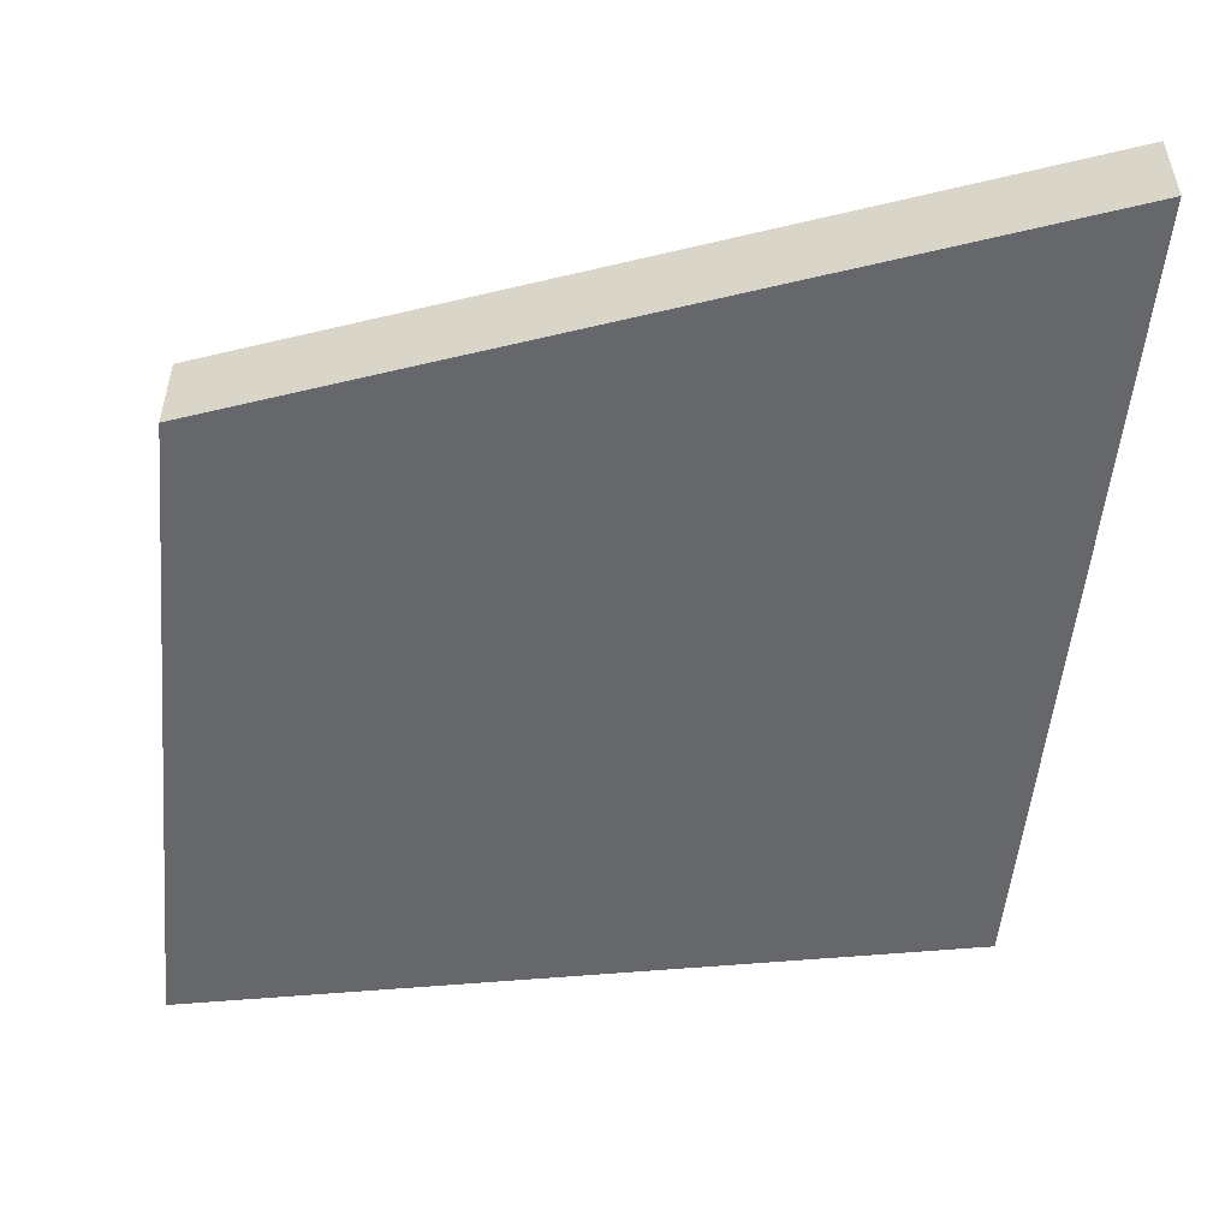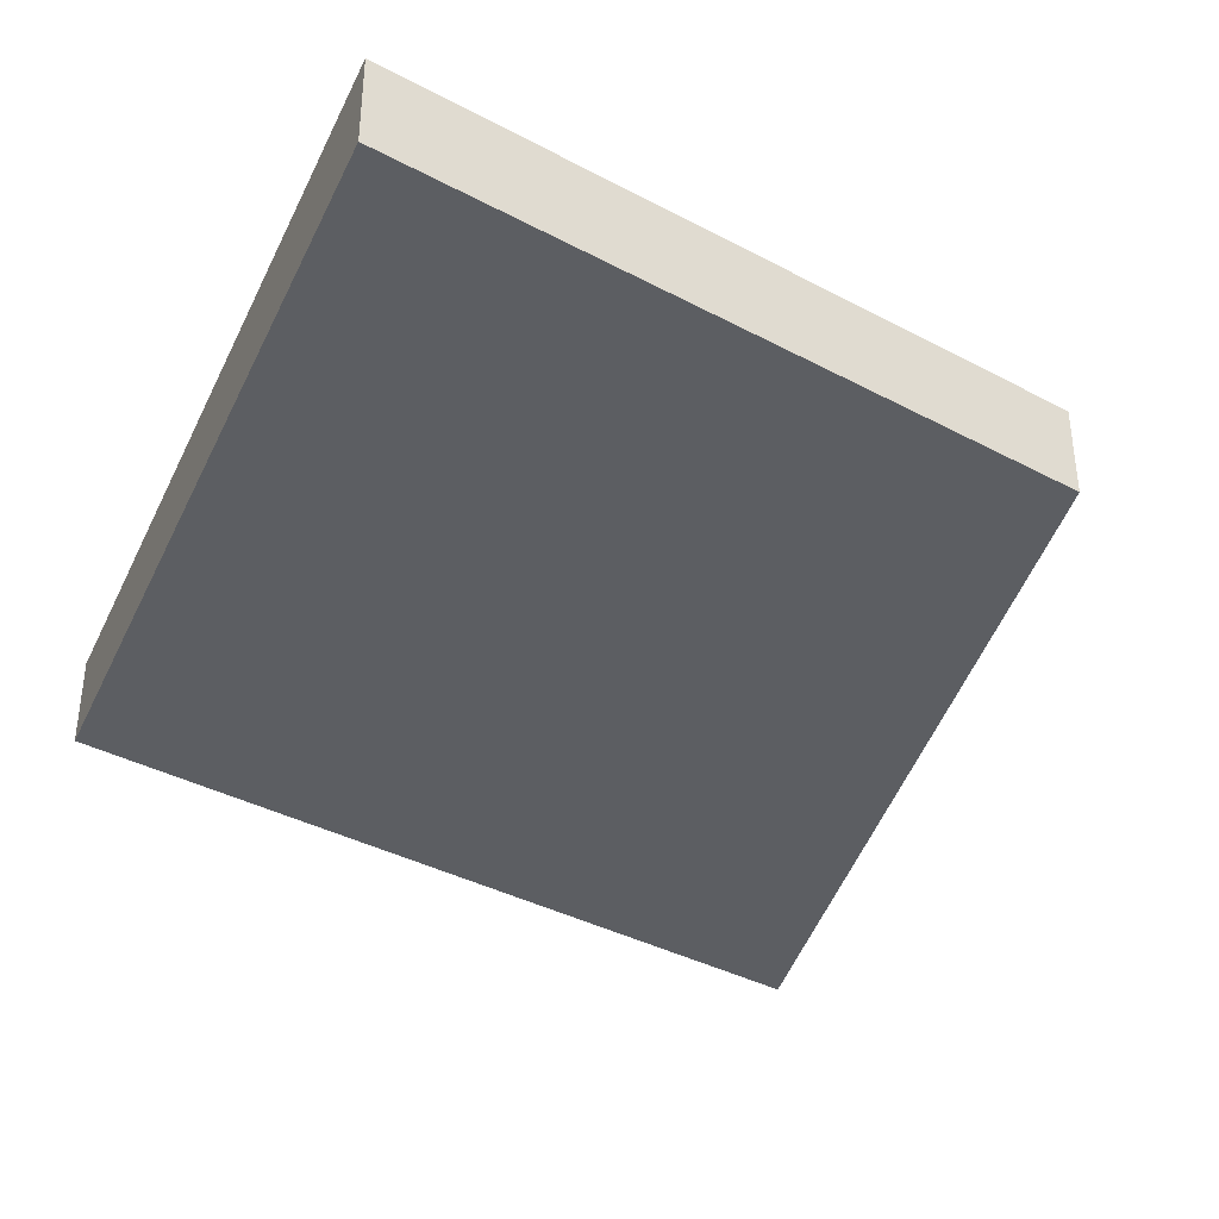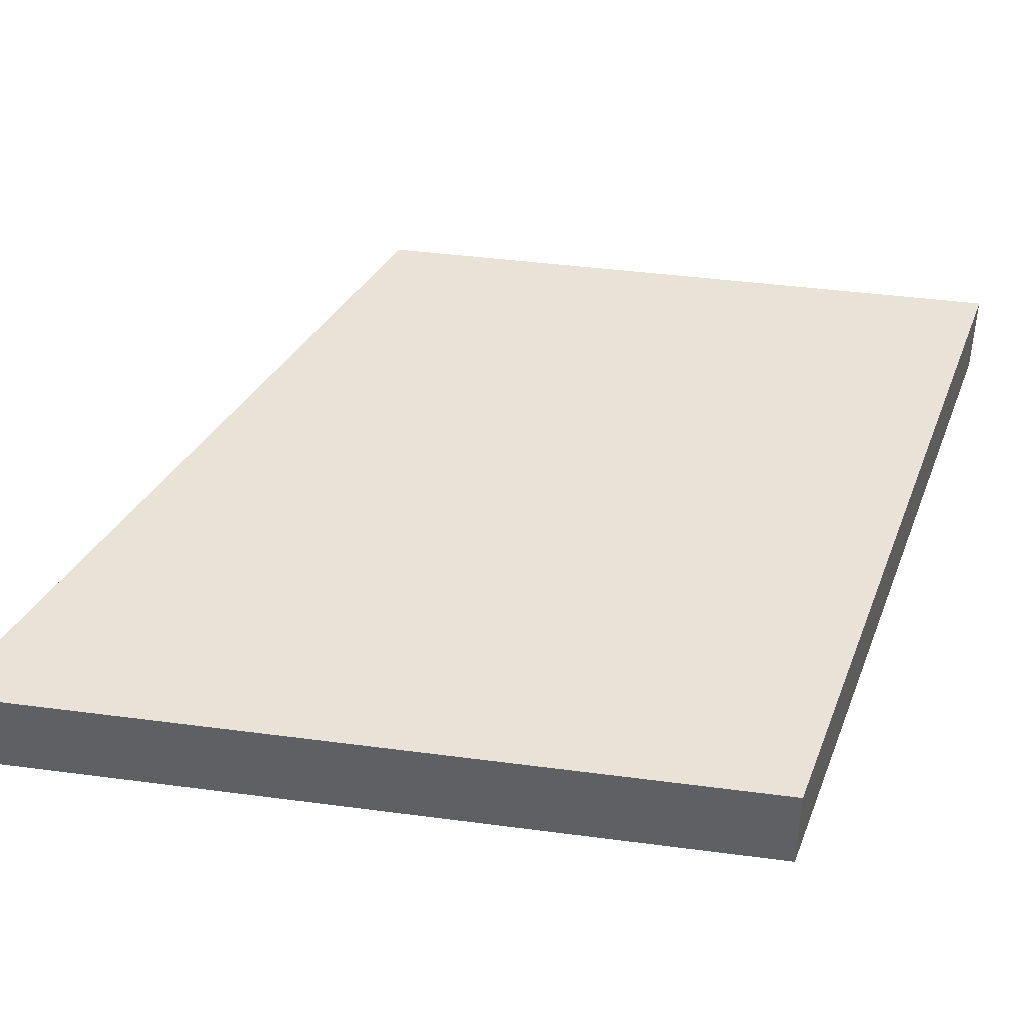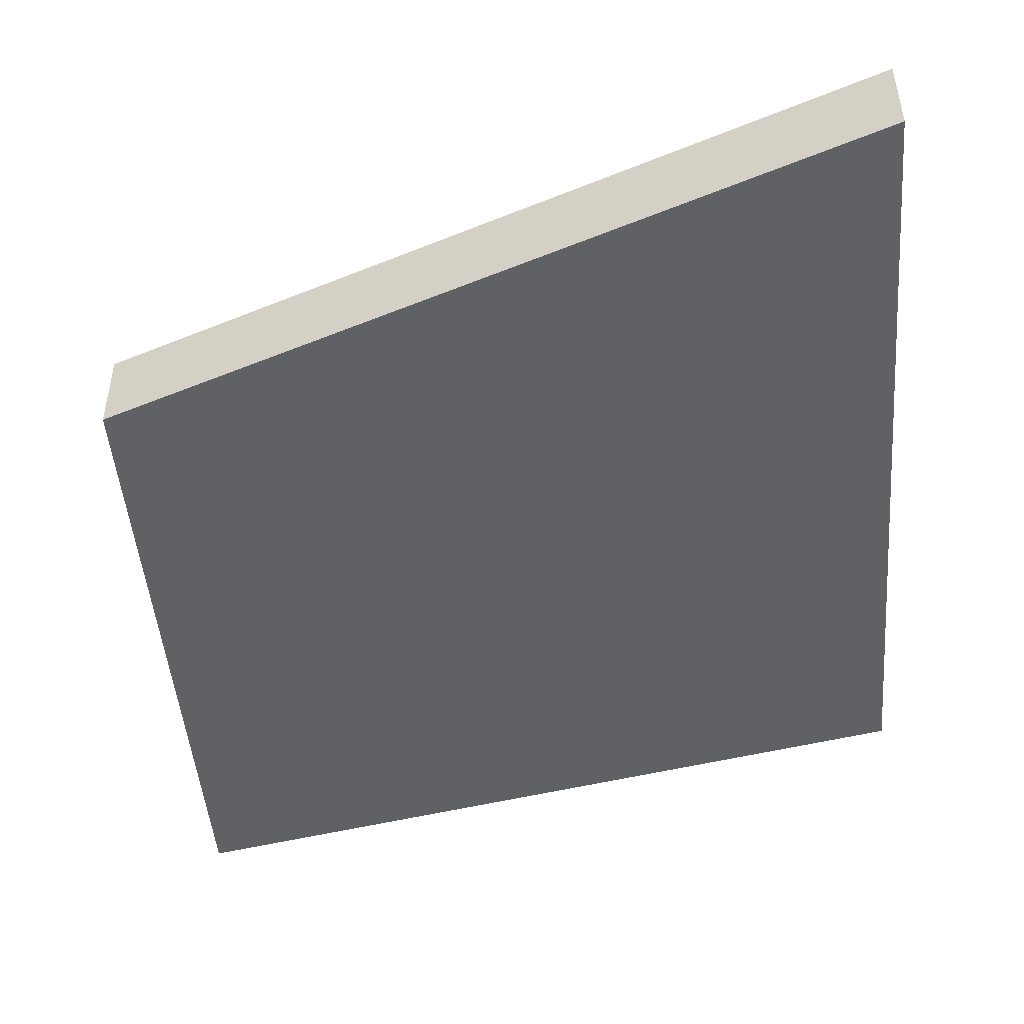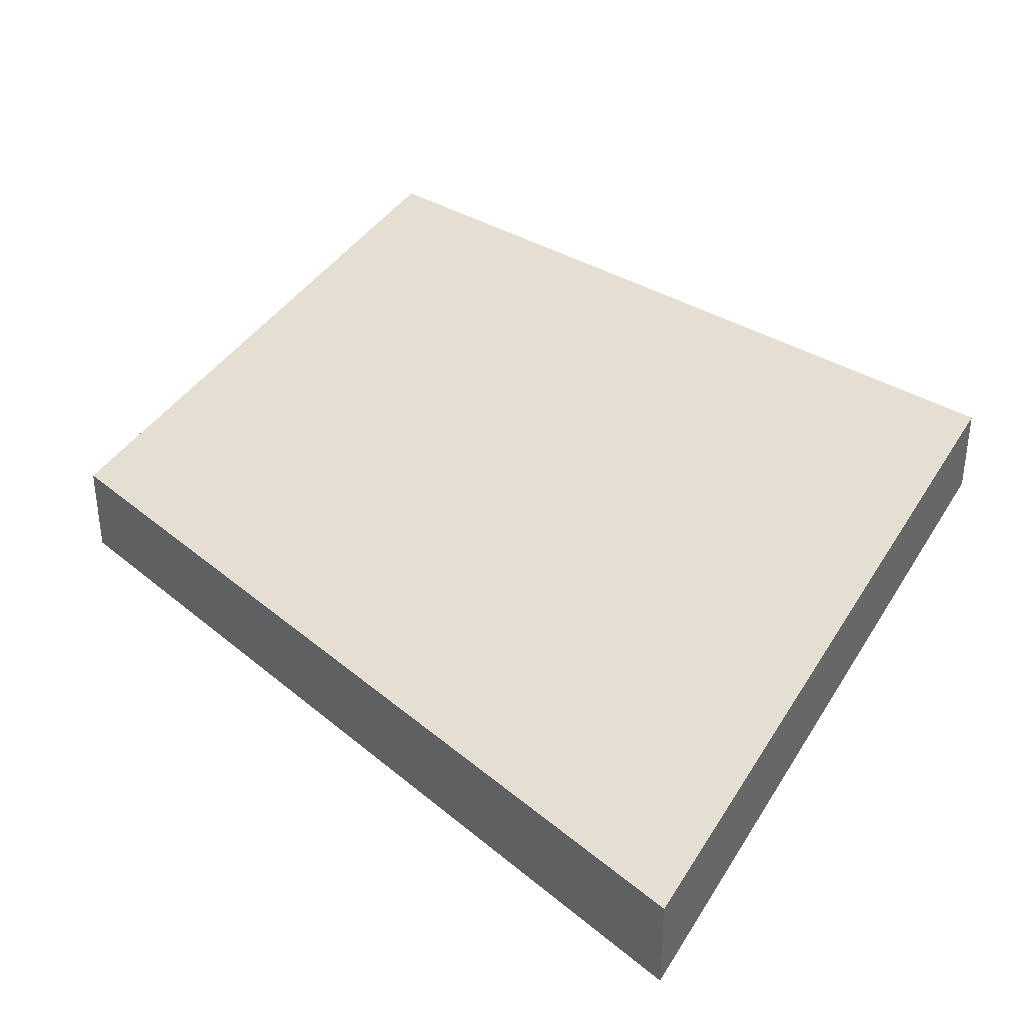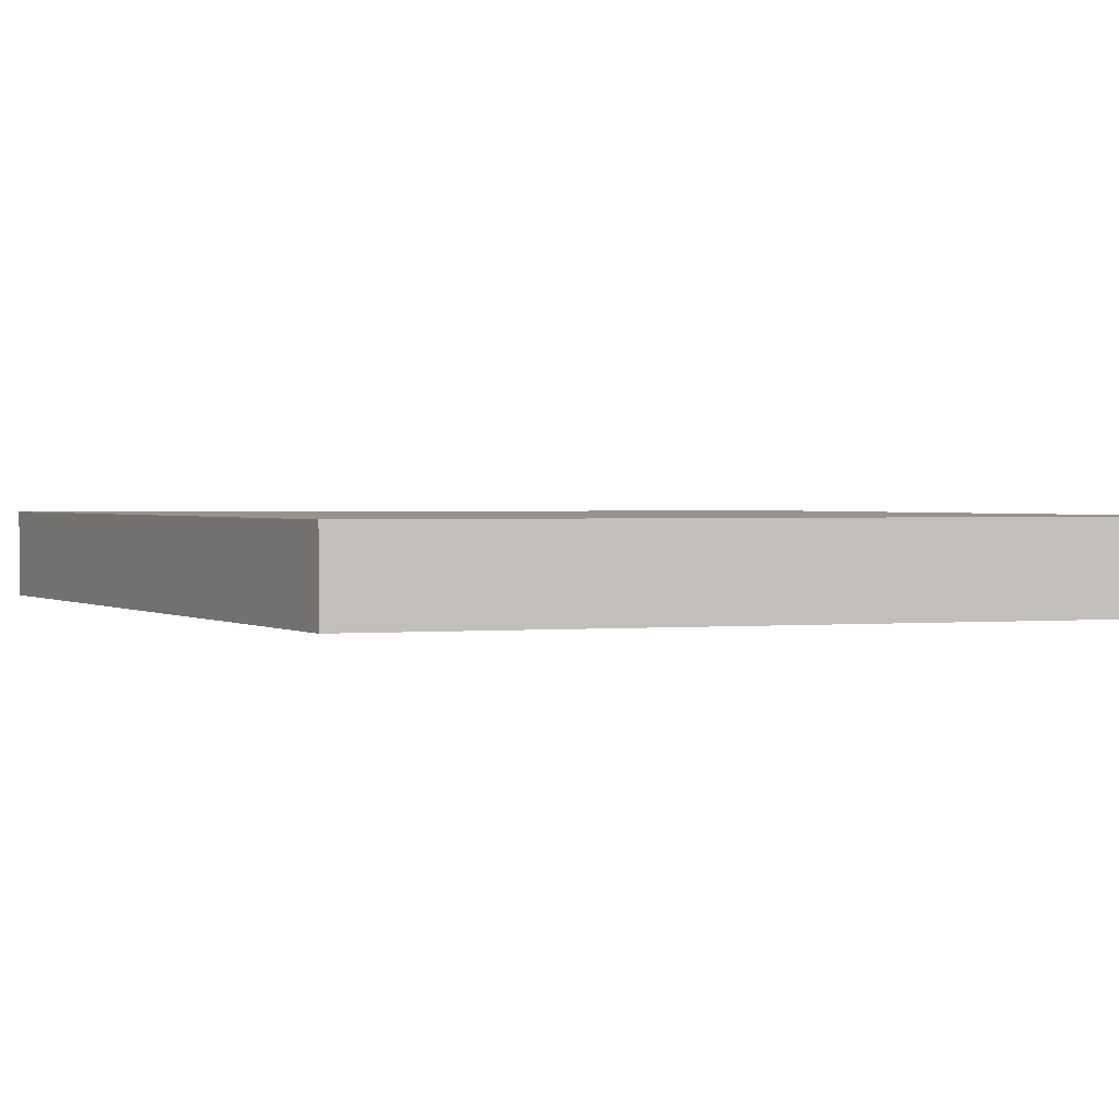
<metadata>
{"format":"obj","ext":"obj","renderer":"f3d","projection":"perspective","resolution":1024,"background":"white","views":[{"elev":-52.2,"azim":174.7,"up":"+Z"},{"elev":-37.9,"azim":55.8,"up":"+Z"},{"elev":41.5,"azim":-80.9,"up":"+Z"},{"elev":-47.7,"azim":-175.2,"up":"+Z"},{"elev":37.1,"azim":-152.6,"up":"+Z"},{"elev":1.6,"azim":-28.6,"up":"+Z"}]}
</metadata>
<code>
g default
v -25.95 3.52 7.97
v -8.931 0.2122 7.97
v -25.95 21.08 7.97
v -8.931 14.94 7.97
v -25.95 21.08 6.044
v -8.931 14.94 6.044
v -25.95 3.52 6.044
v -8.931 0.2122 6.044
g initialShadingGroup pCube13
f 1 2 4 3
f 3 4 6 5
f 5 6 8 7
f 7 8 2 1
f 2 8 6 4
f 7 1 3 5

</code>
